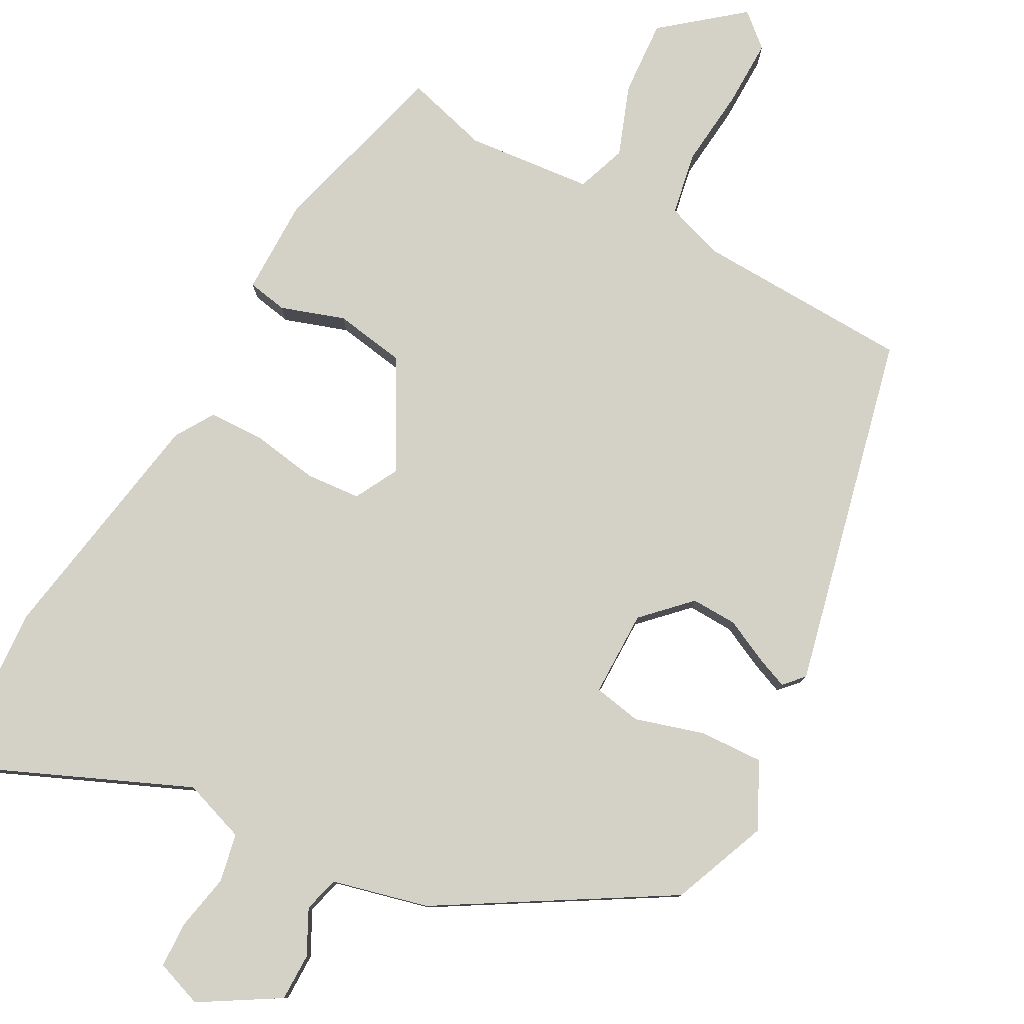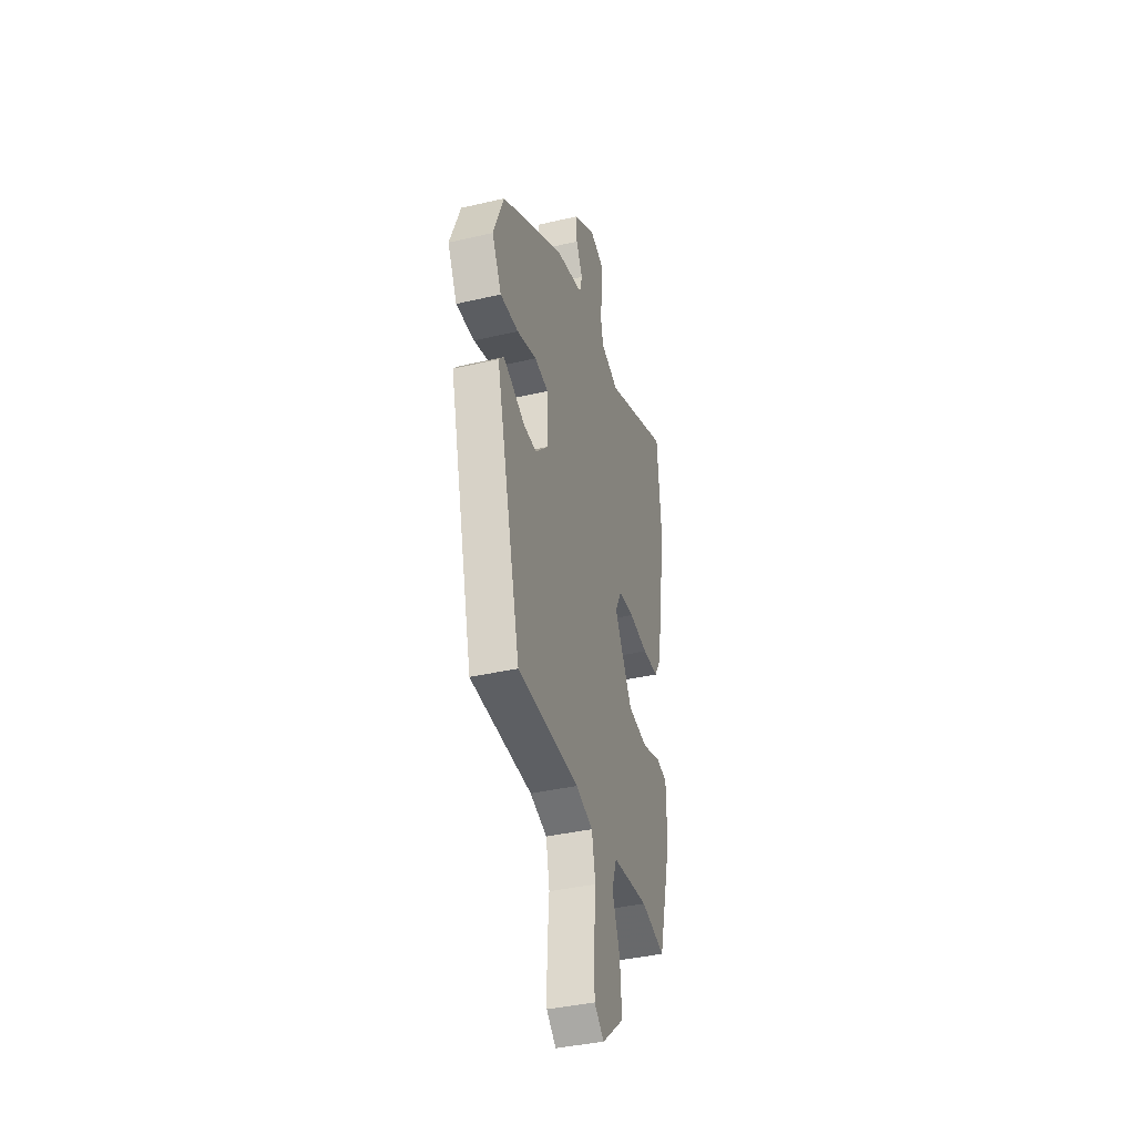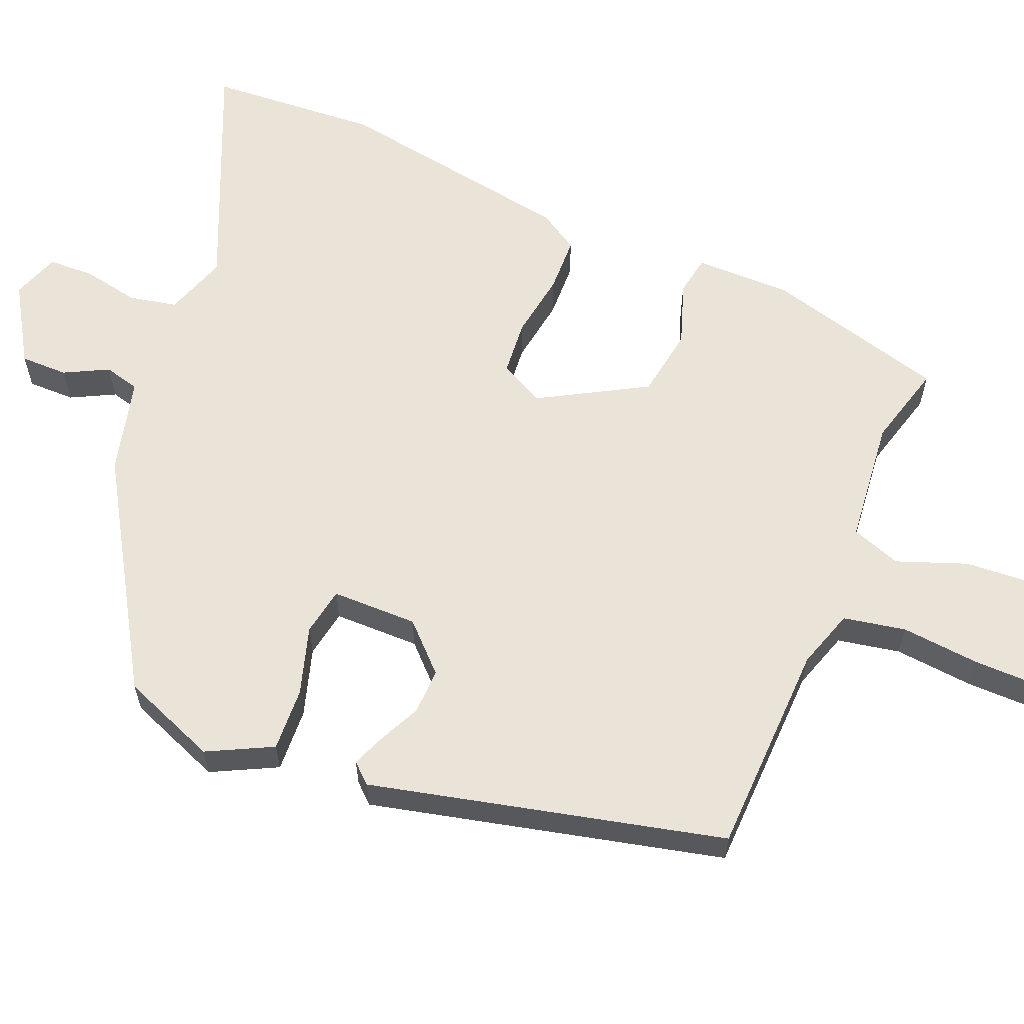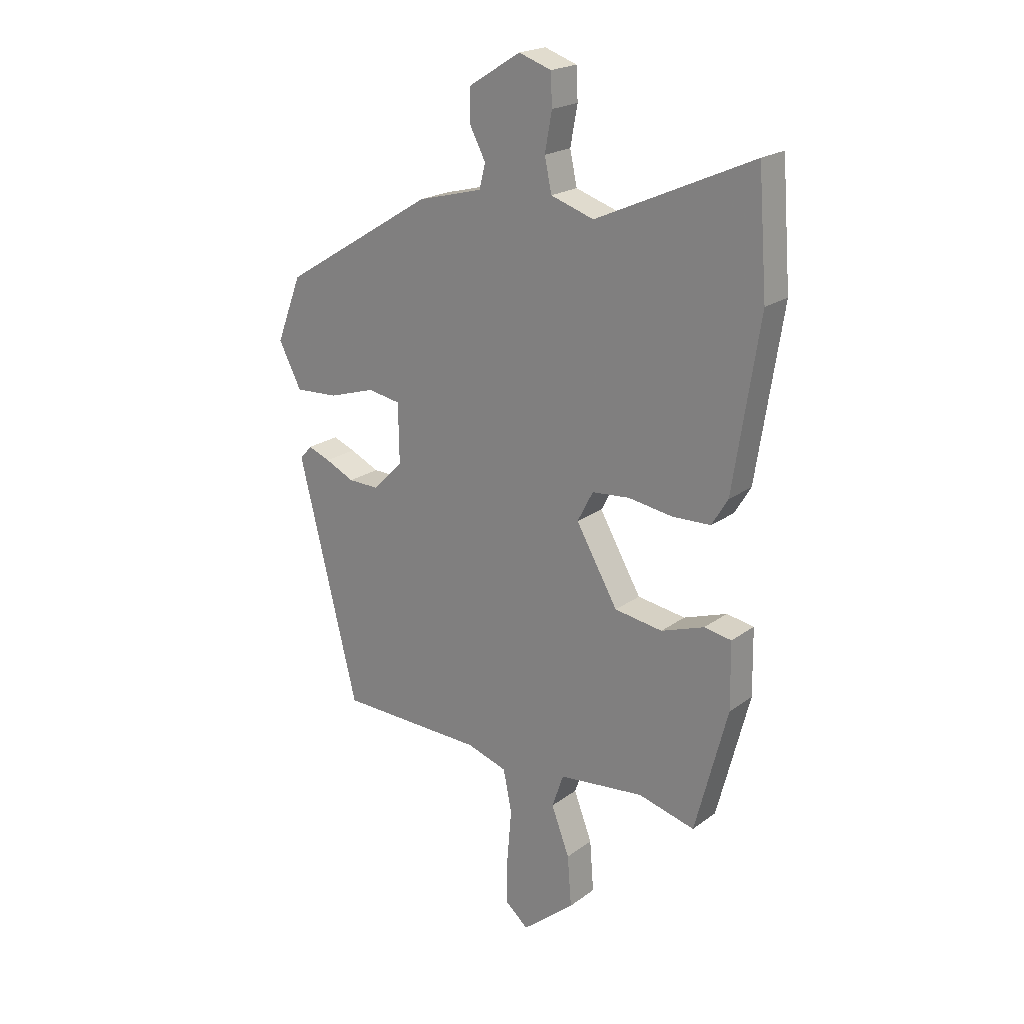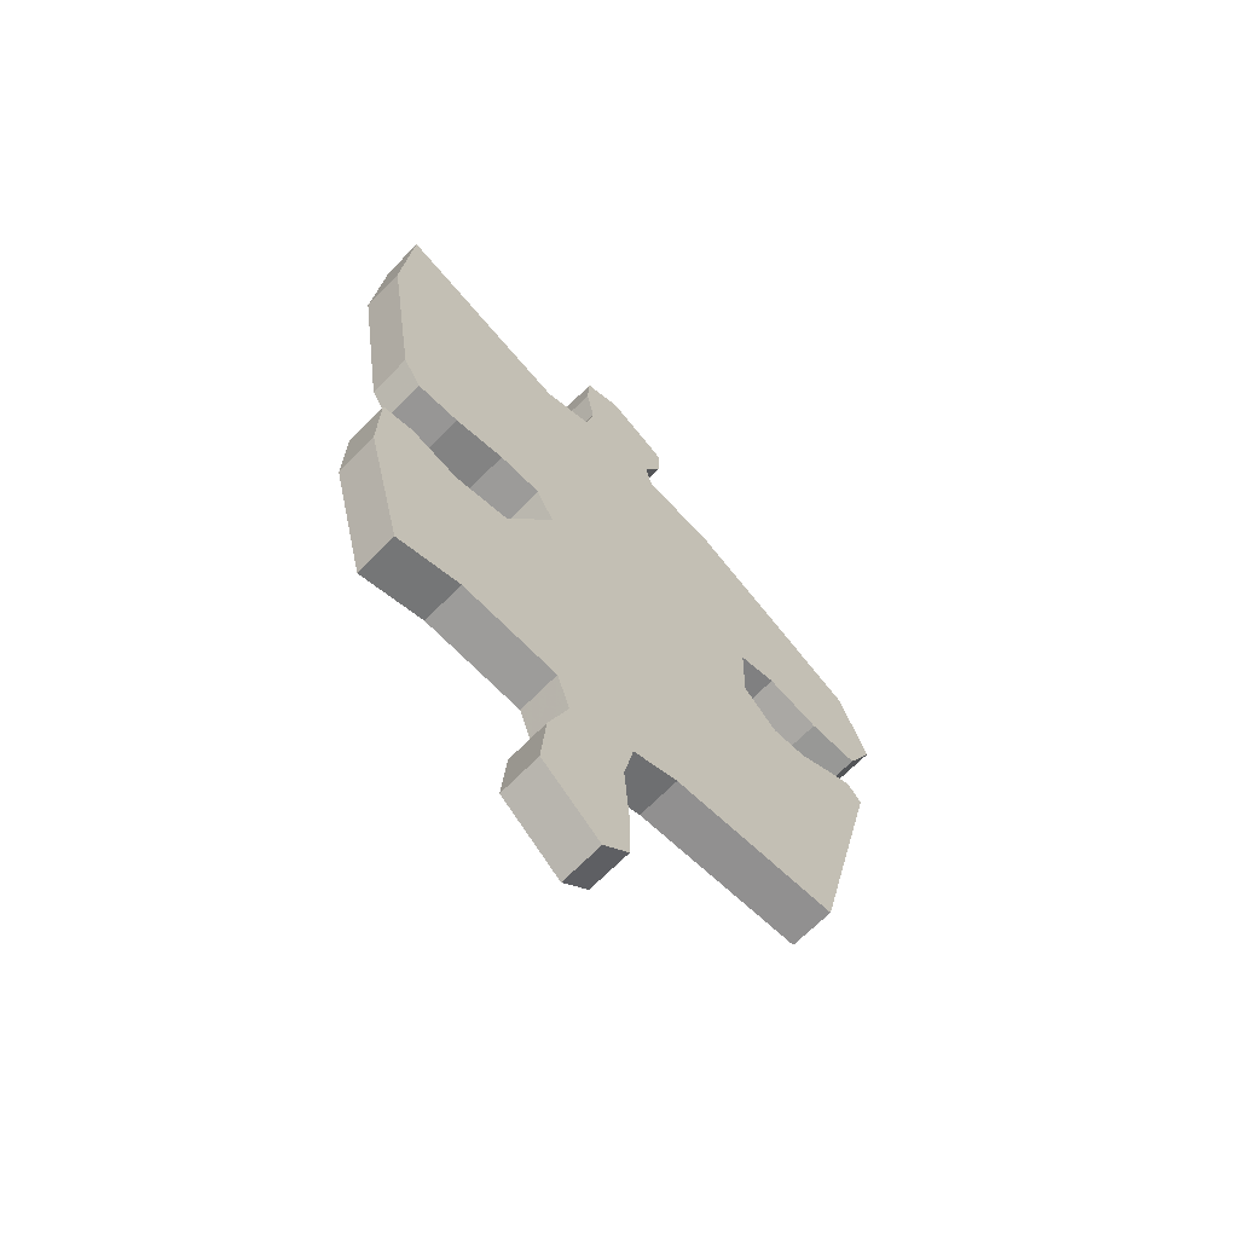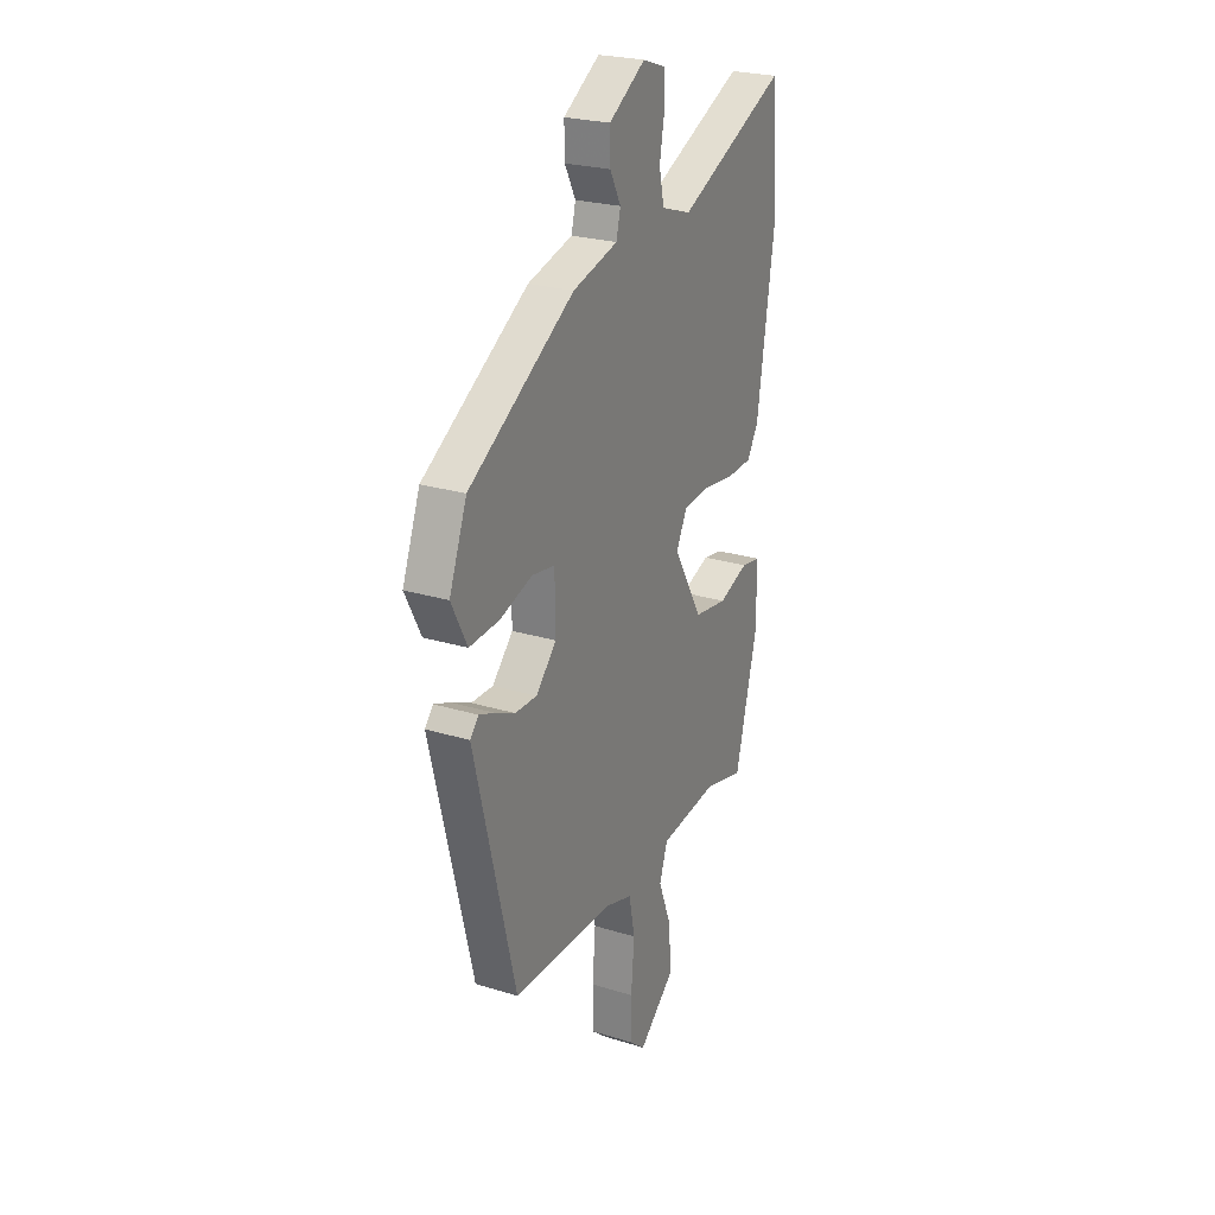
<metadata>
{"format":"obj","ext":"obj","renderer":"f3d","projection":"perspective","resolution":1024,"background":"white","views":[{"elev":79.8,"azim":29.3,"up":"+Y"},{"elev":-39.1,"azim":106.2,"up":"+Z"},{"elev":61.1,"azim":113.1,"up":"+Y"},{"elev":21.0,"azim":-142.1,"up":"+Z"},{"elev":-66.5,"azim":-44.1,"up":"+Z"},{"elev":24.6,"azim":116.7,"up":"+Z"}]}
</metadata>
<code>
v -0.505 0.07 0.442
v -0.487 0.07 0.672
v -0.177 0.07 0.533
v -0.092 0.07 0.561
v -0.078 0.07 0.626
v -0.092 0.07 0.702
v -0.089 0.07 0.764
v -0.025 0.07 0.786
v 0.079 0.07 0.721
v 0.078 0.07 0.657
v 0.047 0.07 0.598
v 0.059 0.07 0.55
v 0.188 0.07 0.516
v 0.489 0.07 0.33
v 0.539 0.07 0.2
v 0.494 0.07 0.113
v 0.408 0.07 0.118
v 0.316 0.07 0.147
v 0.251 0.07 0.136
v 0.249 0.07 0.02
v 0.308 0.07 -0.041
v 0.37 0.07 -0.04
v 0.428 0.07 -0.013
v 0.472 0.07 0.004
v 0.496 0.07 -0.023
v 0.378 0.07 -0.498
v 0.089 0.07 -0.504
v 0.009 0.07 -0.529
v -0.008 0.07 -0.613
v 0.001 0.07 -0.719
v 0.001 0.07 -0.81
v -0.044 0.07 -0.848
v -0.148 0.07 -0.761
v -0.14 0.07 -0.66
v -0.104 0.07 -0.566
v -0.127 0.07 -0.499
v -0.296 0.07 -0.48
v -0.408 0.07 -0.509
v -0.472 0.07 -0.263
v -0.47 0.07 -0.133
v -0.416 0.07 -0.124
v -0.331 0.07 -0.154
v -0.236 0.07 -0.14
v -0.153 0.07 0.003
v -0.184 0.07 0.063
v -0.258 0.07 0.07
v -0.347 0.07 0.057
v -0.422 0.07 0.06
v -0.454 0.07 0.113
v -0.505 0 0.442
v -0.487 0 0.672
v -0.177 0 0.533
v -0.092 0 0.561
v -0.078 0 0.626
v -0.092 0 0.702
v -0.089 0 0.764
v -0.025 0 0.786
v 0.079 0 0.721
v 0.078 0 0.657
v 0.047 0 0.598
v 0.059 0 0.55
v 0.188 0 0.516
v 0.489 0 0.33
v 0.539 0 0.2
v 0.494 0 0.113
v 0.408 0 0.118
v 0.316 0 0.147
v 0.251 0 0.136
v 0.249 0 0.02
v 0.308 0 -0.041
v 0.37 0 -0.04
v 0.428 0 -0.013
v 0.472 0 0.004
v 0.496 0 -0.023
v 0.378 0 -0.498
v 0.089 0 -0.504
v 0.009 0 -0.529
v -0.008 0 -0.613
v 0.001 0 -0.719
v 0.001 0 -0.81
v -0.044 0 -0.848
v -0.148 0 -0.761
v -0.14 0 -0.66
v -0.104 0 -0.566
v -0.127 0 -0.499
v -0.296 0 -0.48
v -0.408 0 -0.509
v -0.472 0 -0.263
v -0.47 0 -0.133
v -0.416 0 -0.124
v -0.331 0 -0.154
v -0.236 0 -0.14
v -0.153 0 0.003
v -0.184 0 0.063
v -0.258 0 0.07
v -0.347 0 0.057
v -0.422 0 0.06
v -0.454 0 0.113
f 46 47 48 49
f 45 46 49 1
f 39 40 41 42
f 37 38 39 42
f 36 37 42 43
f 35 36 43 44
f 33 34 35
f 32 33 35
f 29 30 31 32
f 29 32 35 44
f 24 25 26 27
f 22 23 24 27
f 21 22 27 28
f 20 21 28
f 19 20 28
f 15 16 17 18
f 15 18 19
f 12 13 14 15
f 12 15 19
f 8 9 10 11
f 8 11 12
f 5 6 7 8
f 4 5 8 12
f 3 4 12 19
f 45 1 2 3
f 44 45 3 19
f 28 29 44
f 19 28 44
f 98 97 96 95
f 50 98 95 94
f 91 90 89 88
f 91 88 87 86
f 92 91 86 85
f 93 92 85 84
f 84 83 82
f 84 82 81
f 81 80 79 78
f 93 84 81 78
f 76 75 74 73
f 76 73 72 71
f 77 76 71 70
f 77 70 69
f 77 69 68
f 67 66 65 64
f 68 67 64
f 64 63 62 61
f 68 64 61
f 60 59 58 57
f 61 60 57
f 57 56 55 54
f 61 57 54 53
f 68 61 53 52
f 52 51 50 94
f 68 52 94 93
f 93 78 77
f 93 77 68
f 1 50 51 2
f 2 51 52 3
f 3 52 53 4
f 4 53 54 5
f 5 54 55 6
f 6 55 56 7
f 7 56 57 8
f 8 57 58 9
f 9 58 59 10
f 10 59 60 11
f 11 60 61 12
f 12 61 62 13
f 13 62 63 14
f 14 63 64 15
f 15 64 65 16
f 16 65 66 17
f 17 66 67 18
f 18 67 68 19
f 19 68 69 20
f 20 69 70 21
f 21 70 71 22
f 22 71 72 23
f 23 72 73 24
f 24 73 74 25
f 25 74 75 26
f 26 75 76 27
f 27 76 77 28
f 28 77 78 29
f 29 78 79 30
f 30 79 80 31
f 31 80 81 32
f 32 81 82 33
f 33 82 83 34
f 34 83 84 35
f 35 84 85 36
f 36 85 86 37
f 37 86 87 38
f 38 87 88 39
f 39 88 89 40
f 40 89 90 41
f 41 90 91 42
f 42 91 92 43
f 43 92 93 44
f 44 93 94 45
f 45 94 95 46
f 46 95 96 47
f 47 96 97 48
f 48 97 98 49
f 49 98 50 1

</code>
